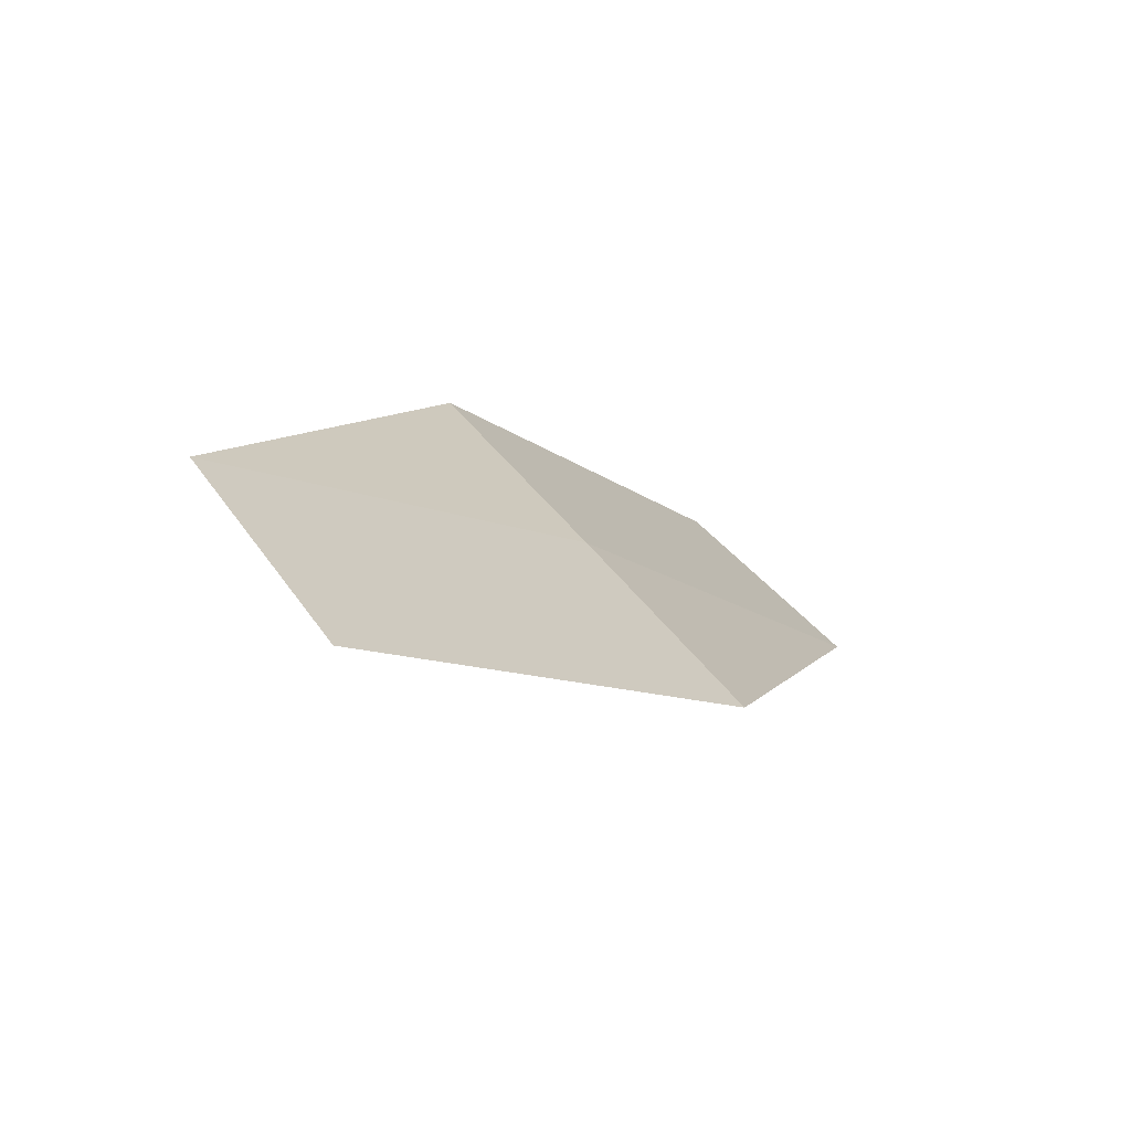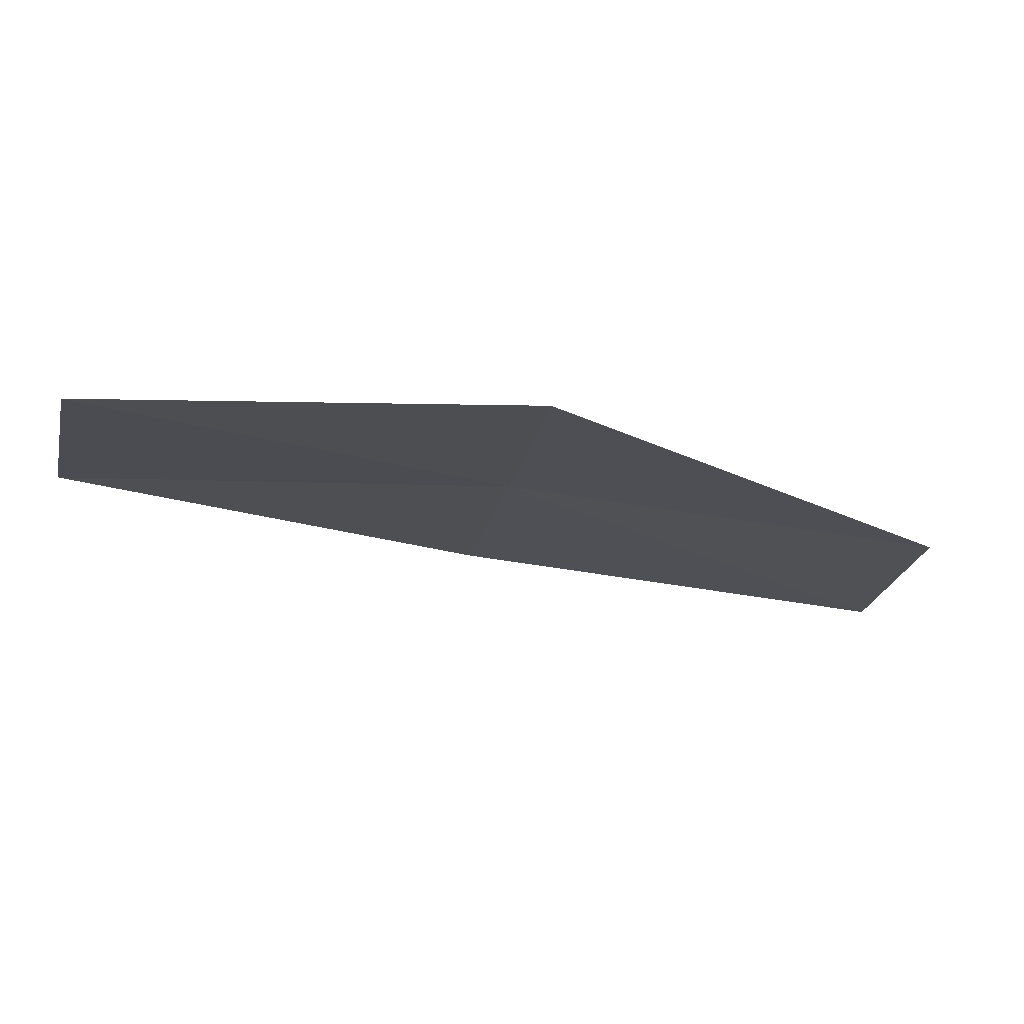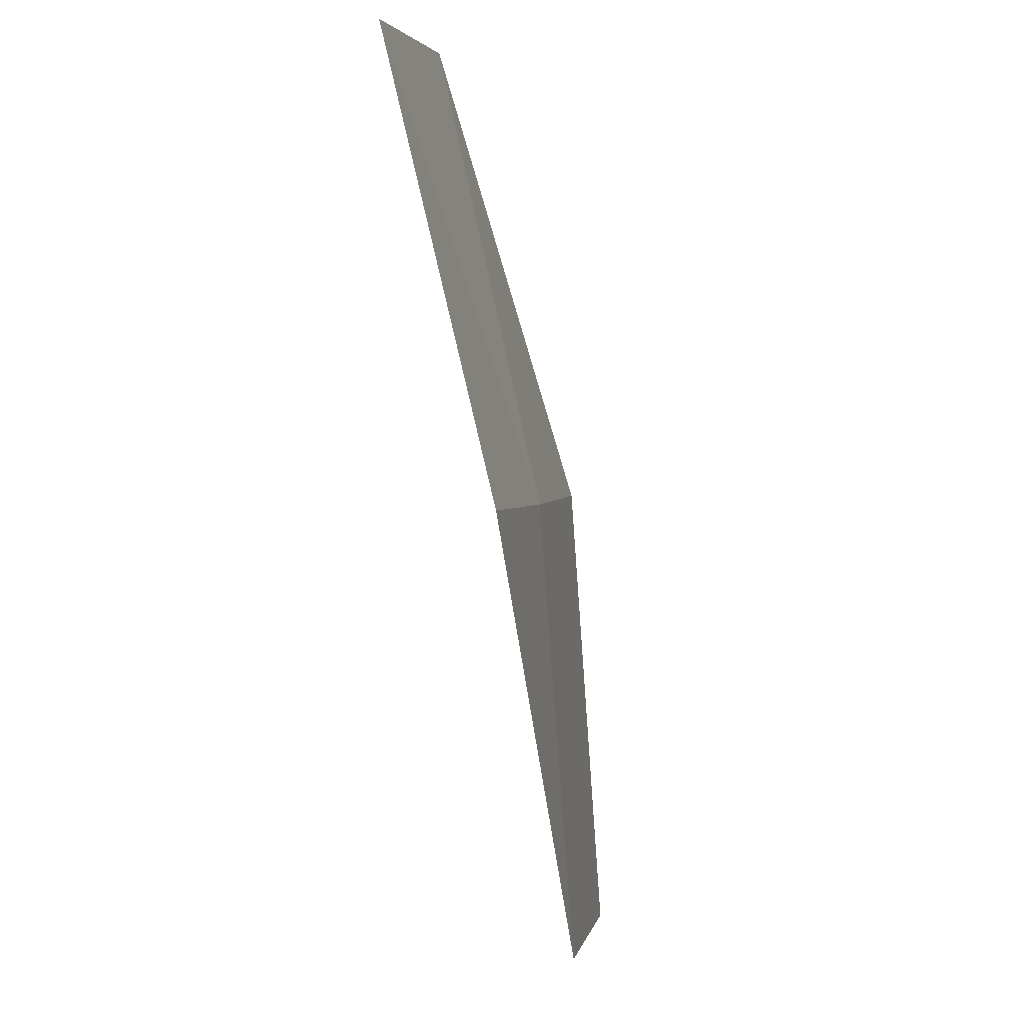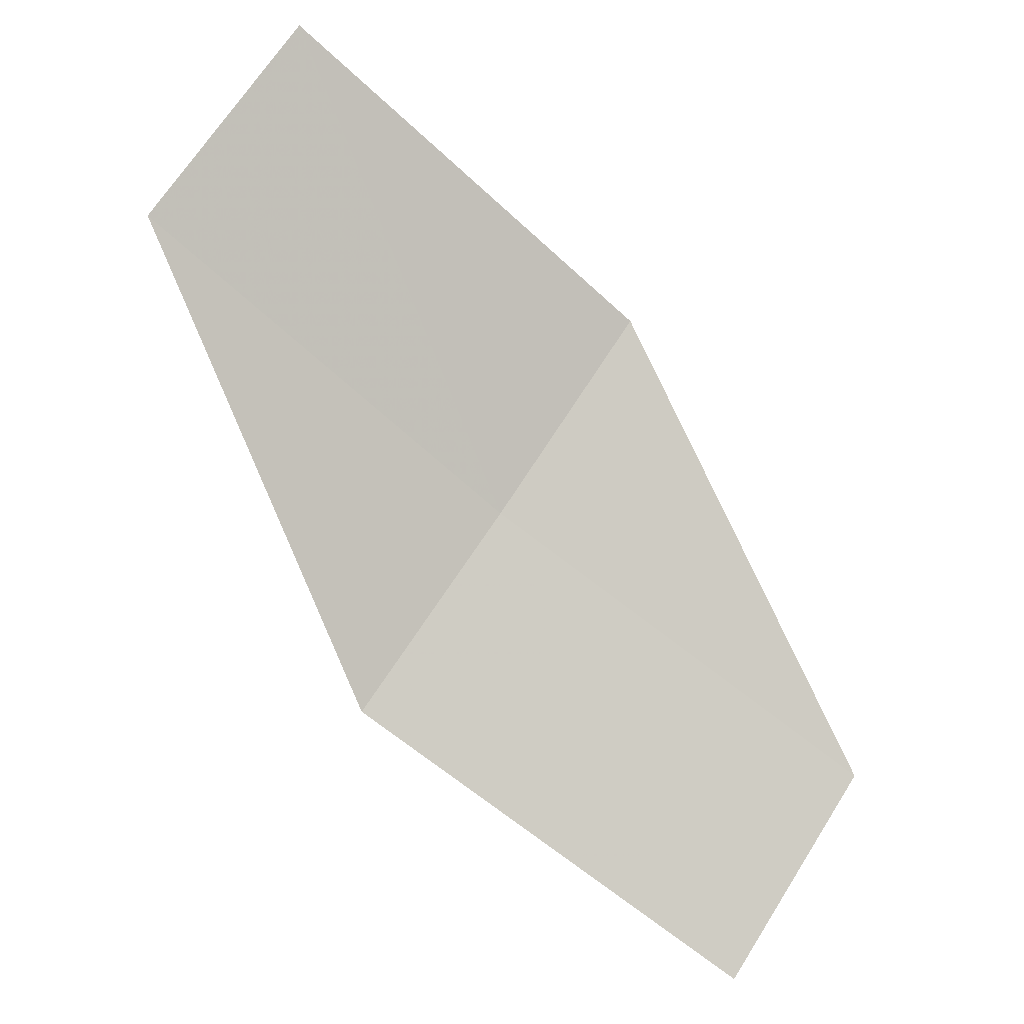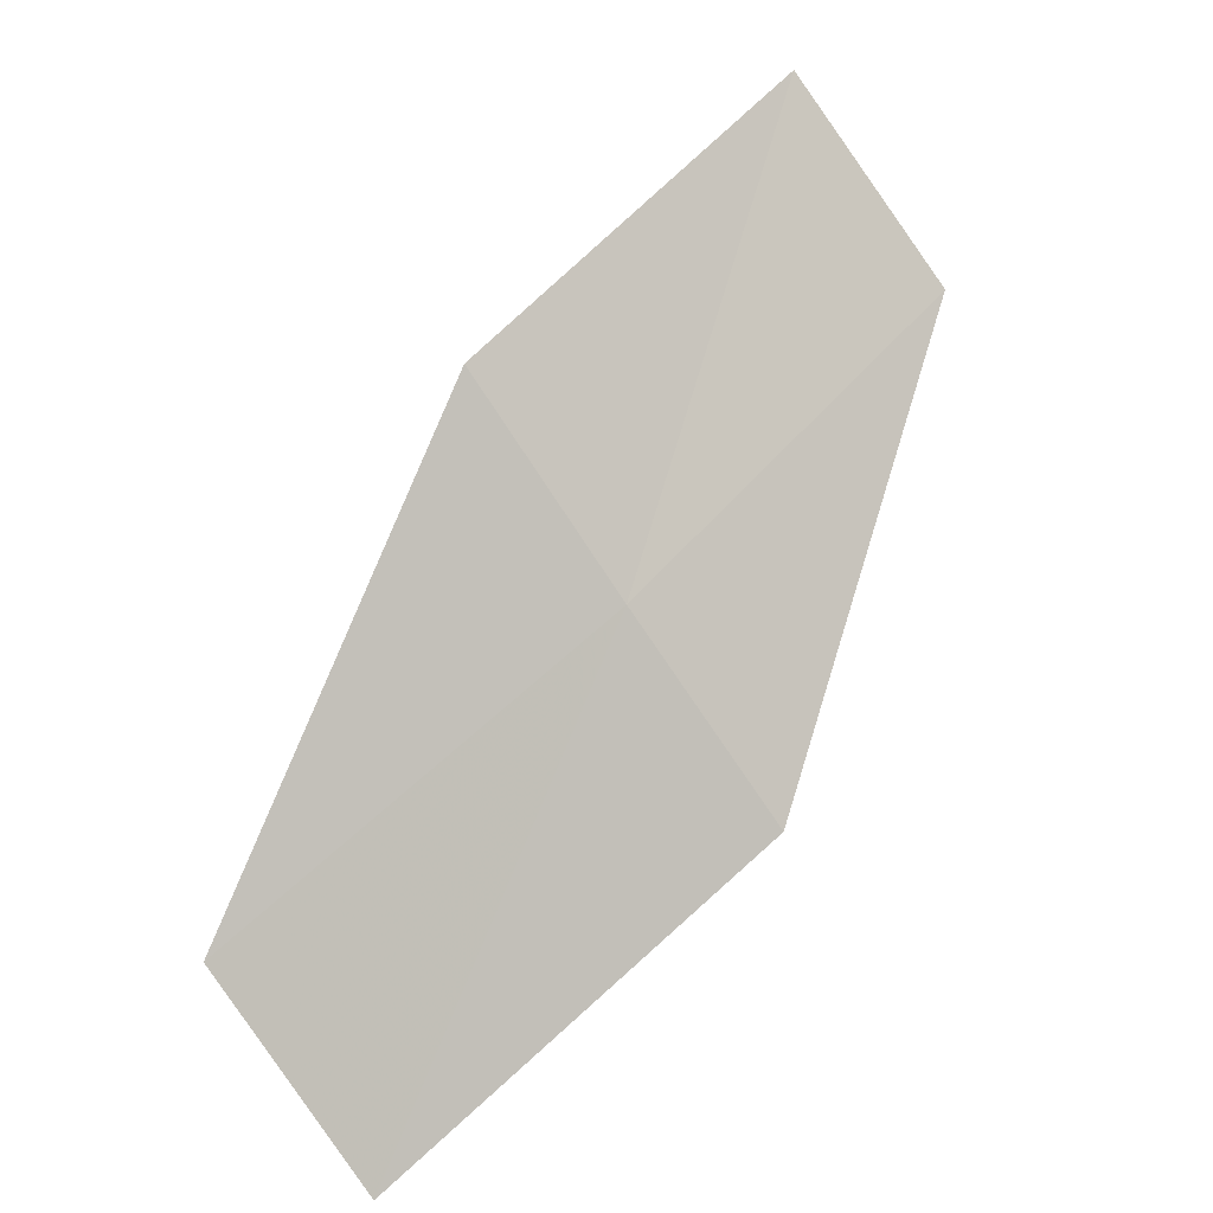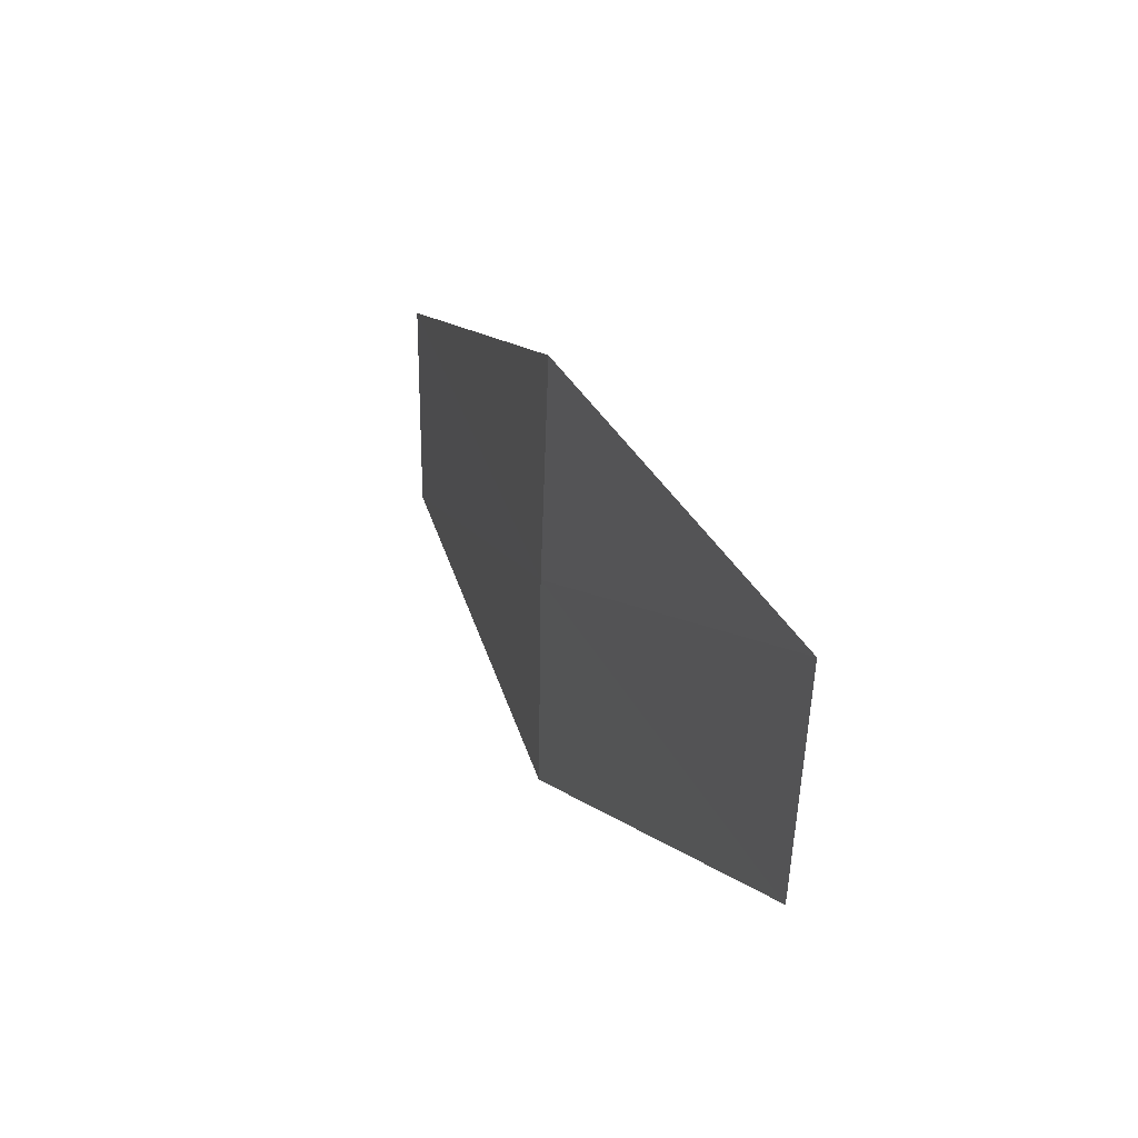
<metadata>
{"format":"obj","ext":"obj","renderer":"f3d","projection":"perspective","resolution":1024,"background":"white","views":[{"elev":-57.4,"azim":140.3,"up":"+Z"},{"elev":-31.8,"azim":20.9,"up":"+Y"},{"elev":59.4,"azim":82.2,"up":"+Z"},{"elev":-15.8,"azim":-21.6,"up":"+Z"},{"elev":10.4,"azim":146.1,"up":"+Z"},{"elev":72.6,"azim":-112.5,"up":"+Z"}]}
</metadata>
<code>
v -638.2 -328.9 -119
v -637.3 -328.9 -119.6
v -638 -329 -118.5
v -639.1 -329 -118.4
v -638.8 -329.2 -118
v -638.5 -328.8 -119.5
v -637.6 -328.8 -120.1
f 1 3 2
f 1 4 5
f 1 7 6
f 1 2 7
f 1 6 4
f 1 5 3

</code>
